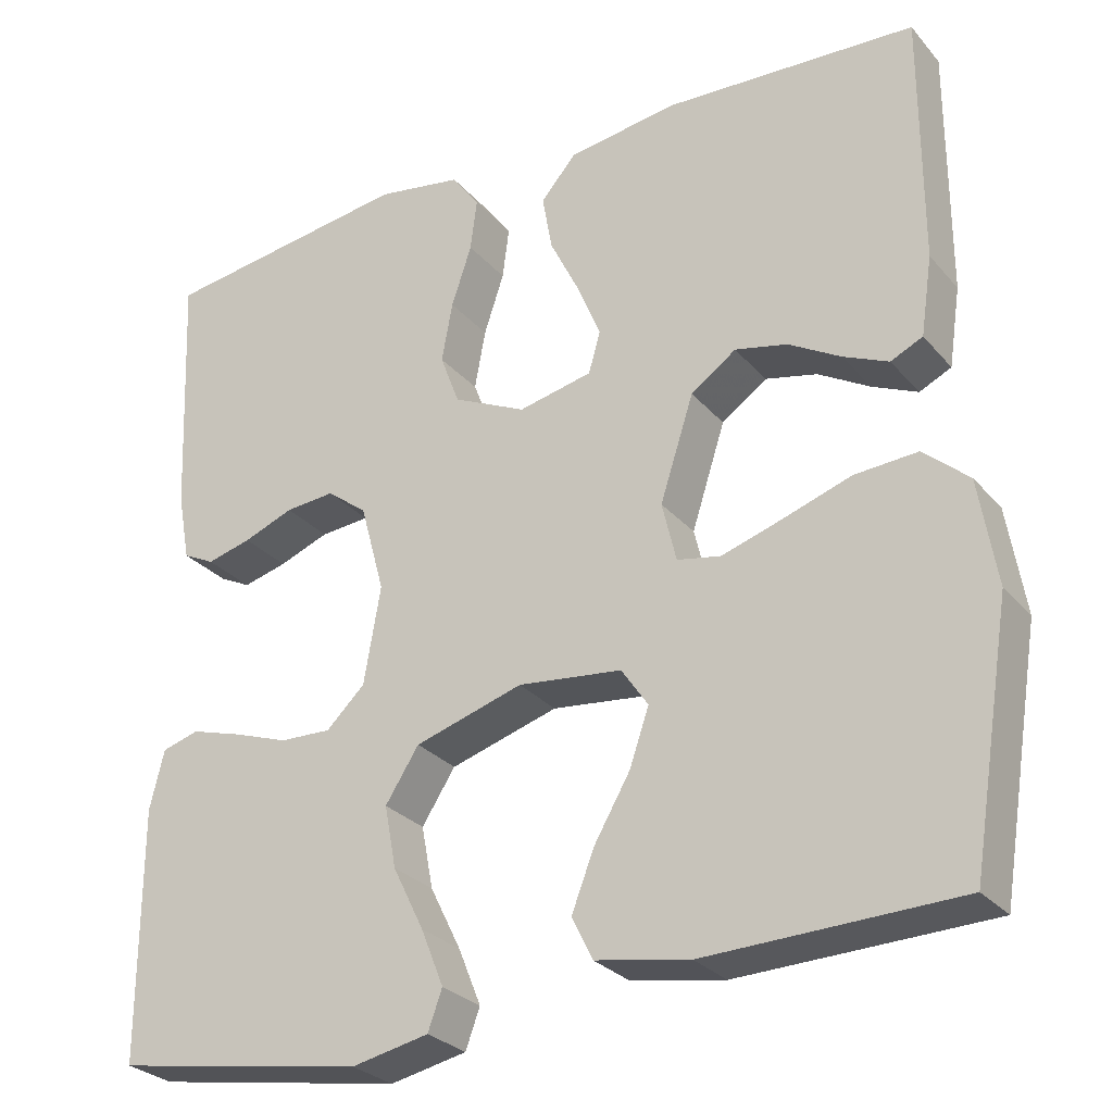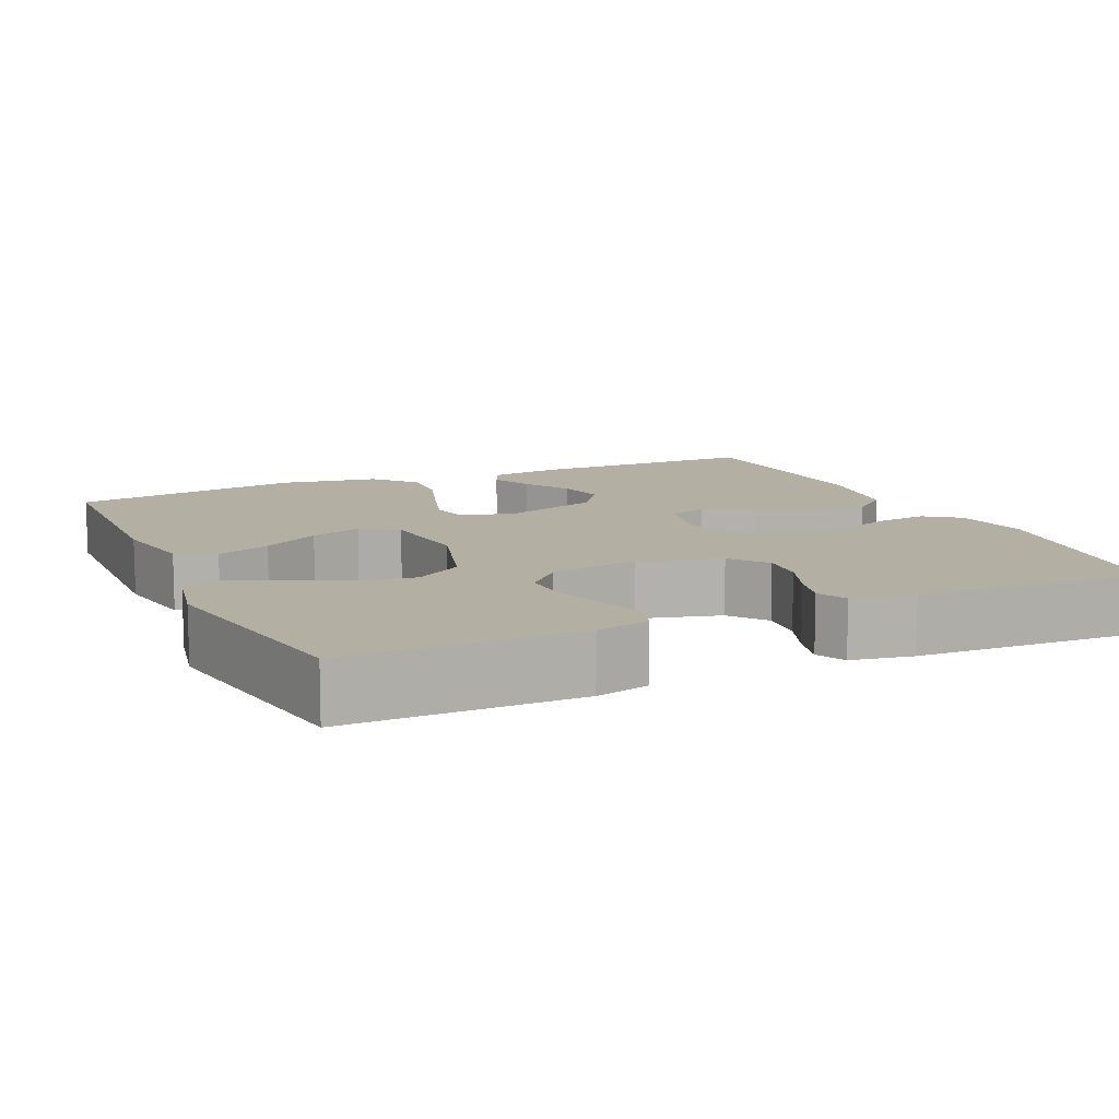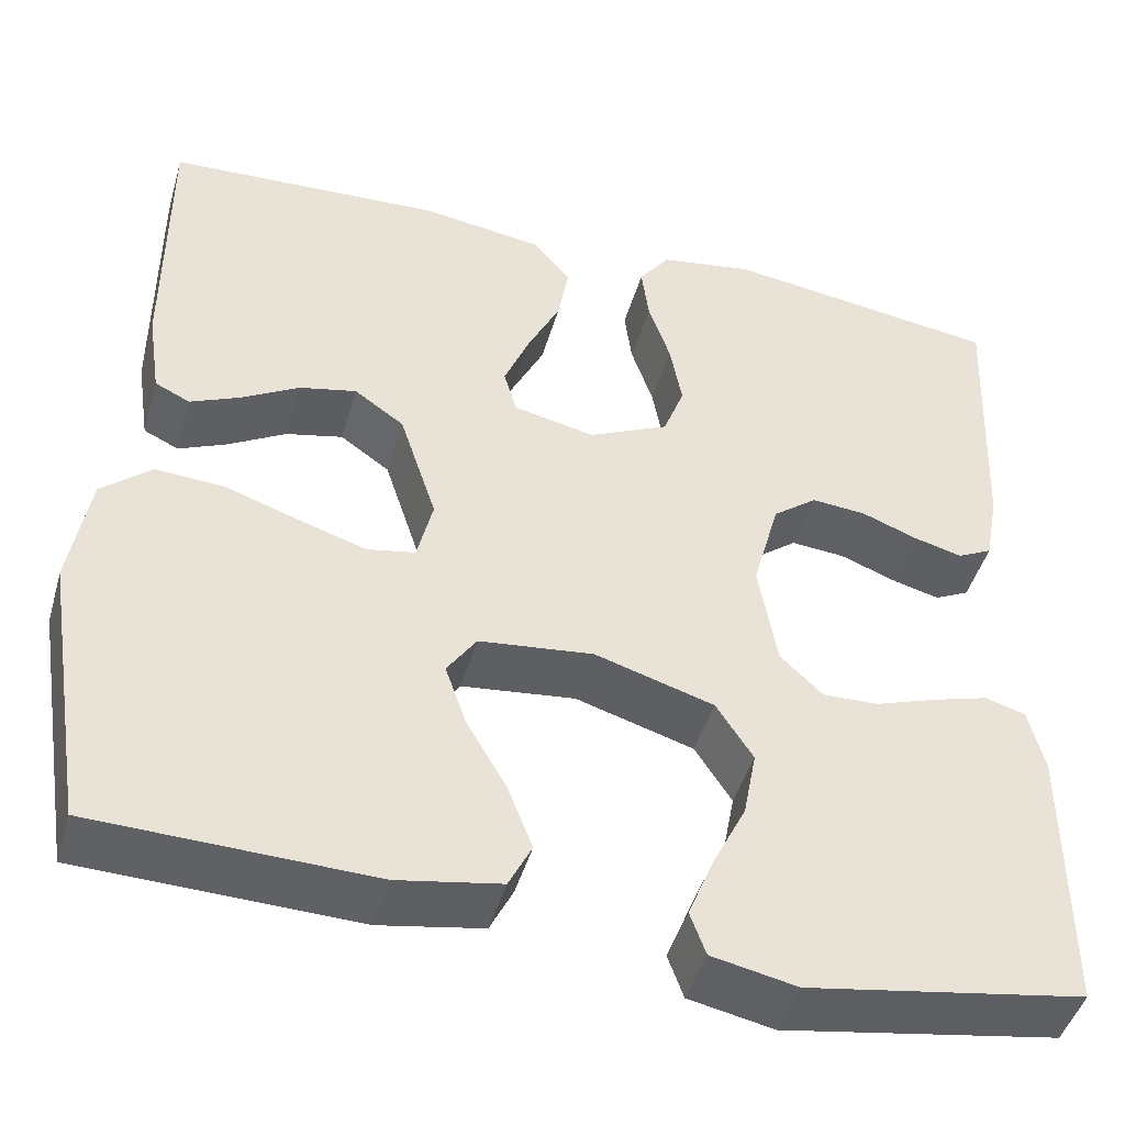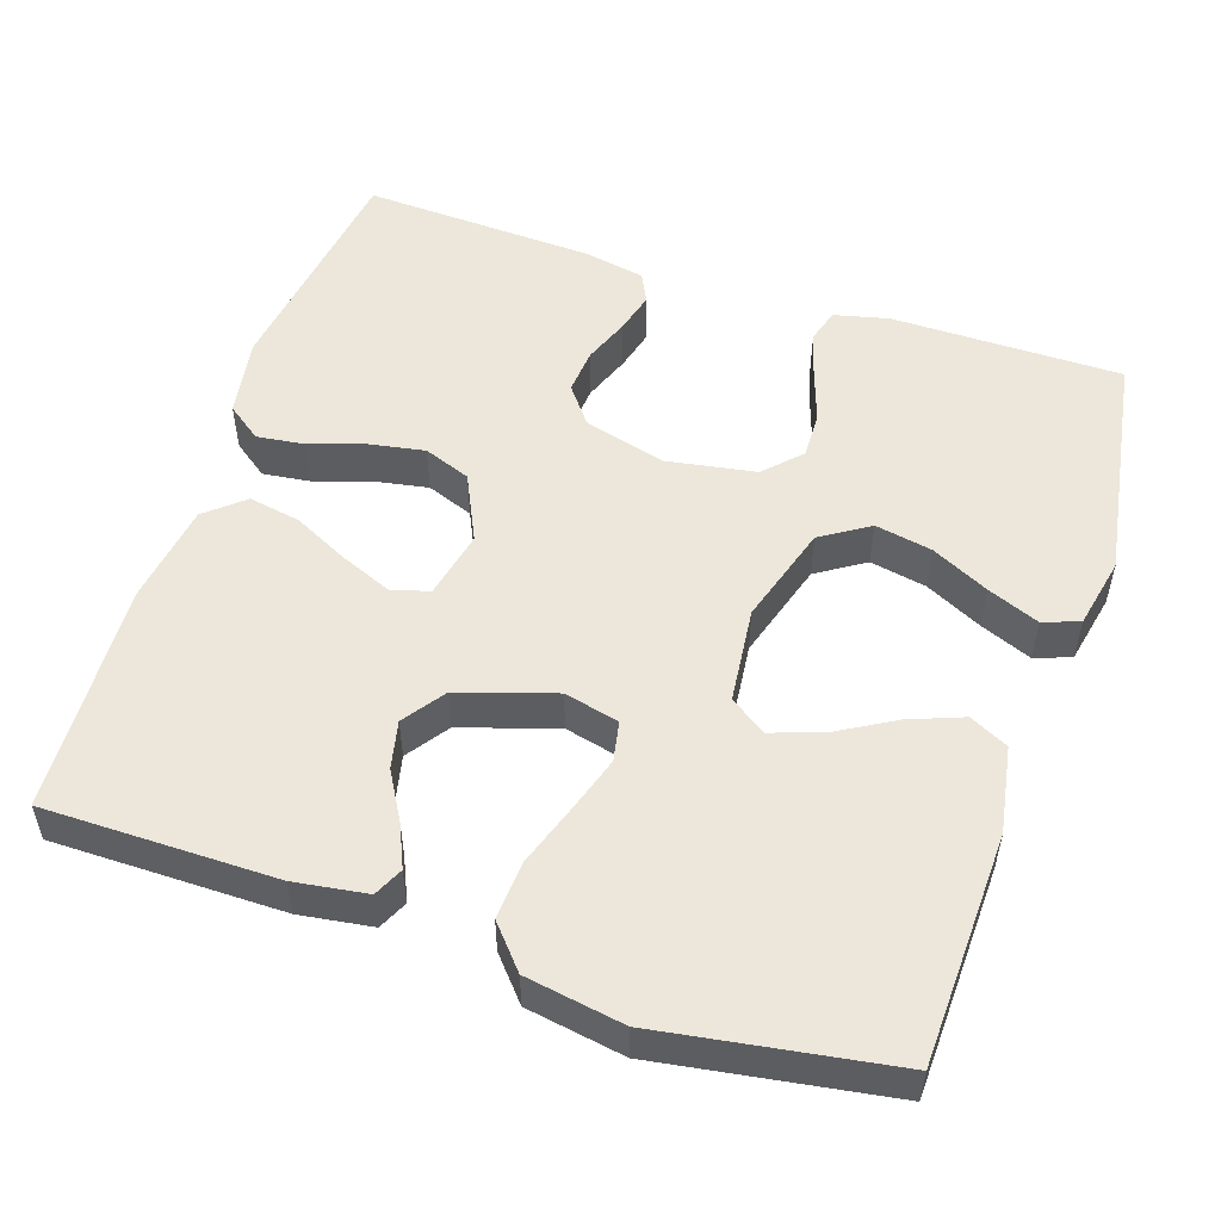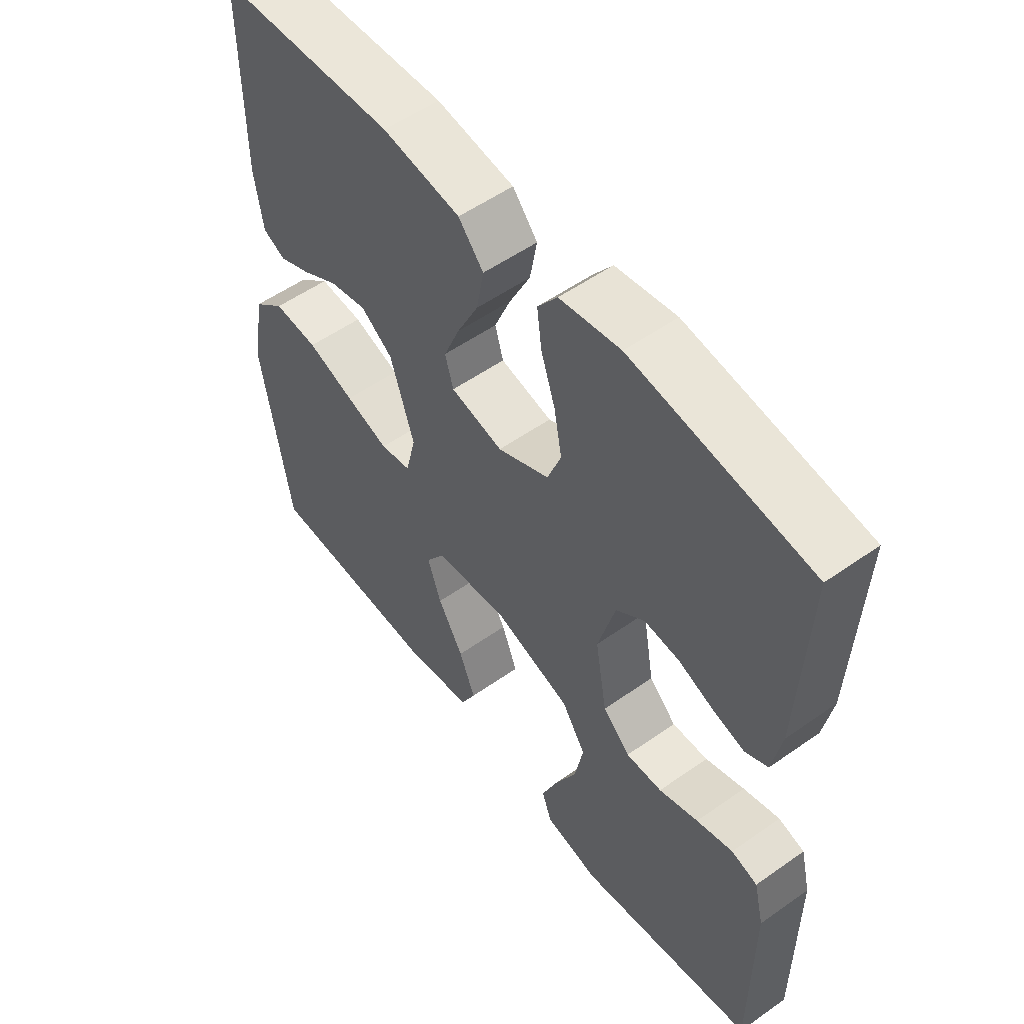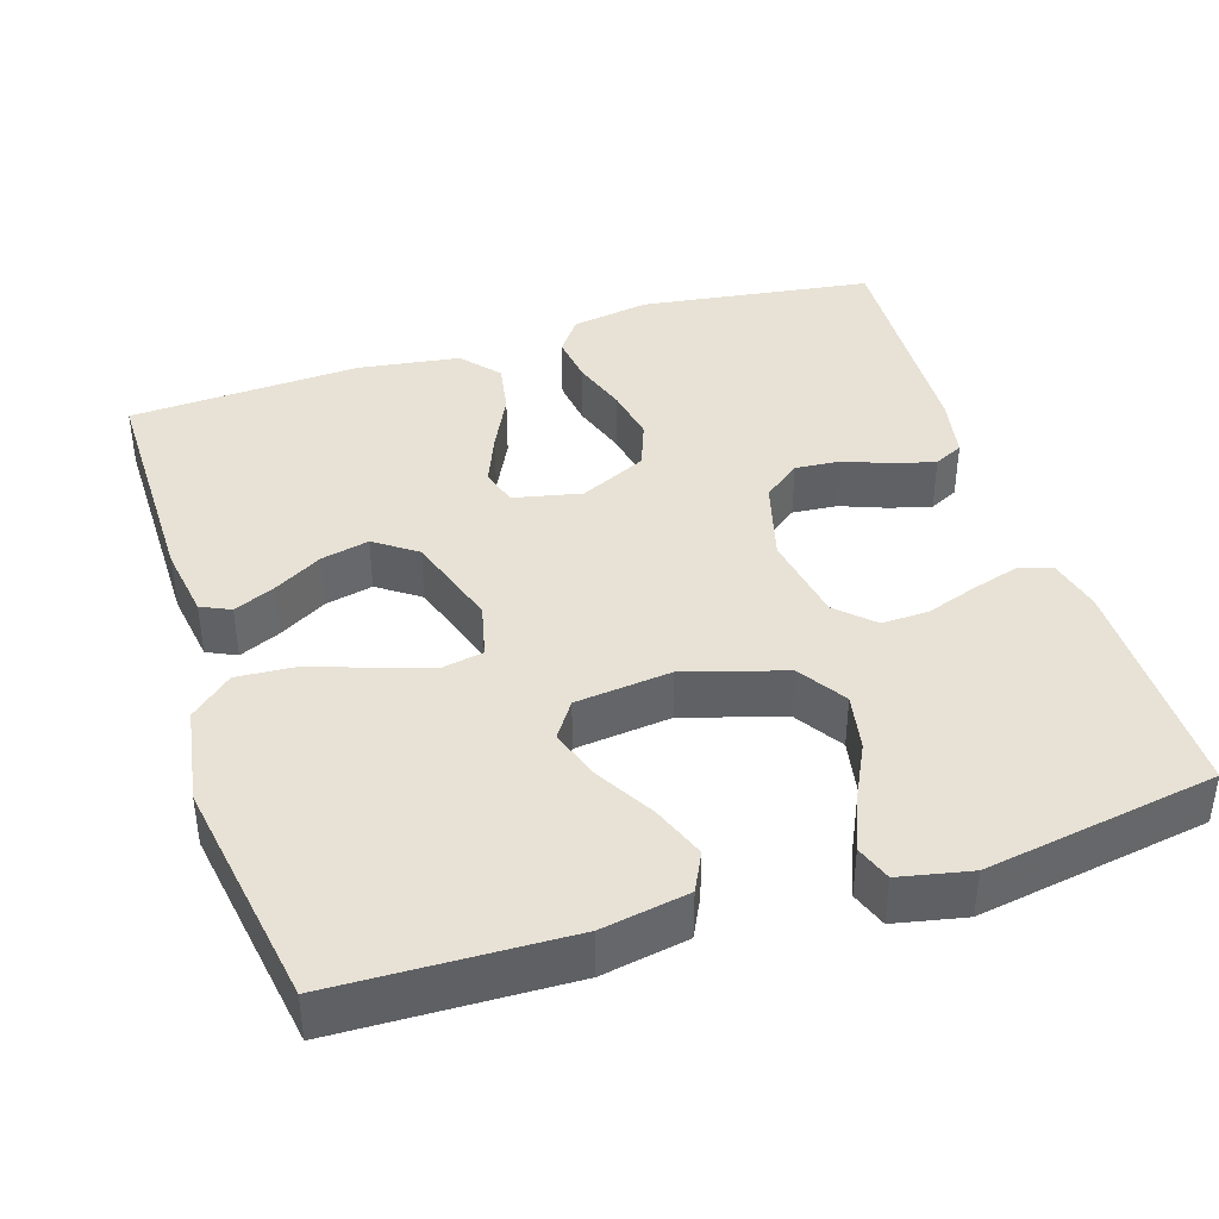
<metadata>
{"format":"obj","ext":"obj","renderer":"f3d","projection":"perspective","resolution":1024,"background":"white","views":[{"elev":-28.0,"azim":31.7,"up":"+Z"},{"elev":11.1,"azim":-114.4,"up":"+Y"},{"elev":-45.7,"azim":164.1,"up":"+Z"},{"elev":53.0,"azim":108.5,"up":"+Y"},{"elev":54.4,"azim":-126.8,"up":"+Z"},{"elev":40.5,"azim":162.3,"up":"+Y"}]}
</metadata>
<code>
v -0.5 0.07 0.5
v -0.2 0.07 0.542
v -0.098 0.07 0.525
v -0.065 0.07 0.48
v -0.073 0.07 0.418
v -0.097 0.07 0.346
v -0.11 0.07 0.275
v -0.087 0.07 0.214
v 0 0.07 0.173
v 0.088 0.07 0.192
v 0.102 0.07 0.241
v 0.075 0.07 0.307
v 0.039 0.07 0.38
v 0.027 0.07 0.447
v 0.069 0.07 0.496
v 0.2 0.07 0.515
v 0.5 0.07 0.5
v 0.5 0.07 0.2
v 0.486 0.07 0.106
v 0.448 0.07 0.088
v 0.394 0.07 0.112
v 0.332 0.07 0.148
v 0.27 0.07 0.162
v 0.216 0.07 0.124
v 0.176 0.07 0
v 0.193 0.07 -0.071
v 0.245 0.07 -0.081
v 0.318 0.07 -0.058
v 0.398 0.07 -0.031
v 0.473 0.07 -0.026
v 0.527 0.07 -0.073
v 0.548 0.07 -0.2
v 0.5 0.07 -0.5
v 0.2 0.07 -0.509
v 0.088 0.07 -0.489
v 0.063 0.07 -0.439
v 0.09 0.07 -0.369
v 0.133 0.07 -0.295
v 0.156 0.07 -0.228
v 0.124 0.07 -0.181
v 0 0.07 -0.167
v -0.129 0.07 -0.206
v -0.169 0.07 -0.268
v -0.155 0.07 -0.342
v -0.118 0.07 -0.417
v -0.091 0.07 -0.484
v -0.108 0.07 -0.531
v -0.2 0.07 -0.55
v -0.5 0.07 -0.5
v -0.5 0.07 -0.2
v -0.483 0.07 -0.13
v -0.439 0.07 -0.117
v -0.378 0.07 -0.135
v -0.312 0.07 -0.158
v -0.251 0.07 -0.16
v -0.205 0.07 -0.116
v -0.185 0.07 0
v -0.214 0.07 0.106
v -0.262 0.07 0.143
v -0.321 0.07 0.138
v -0.381 0.07 0.115
v -0.434 0.07 0.101
v -0.472 0.07 0.12
v -0.487 0.07 0.2
v -0.5 0 0.5
v -0.2 0 0.542
v -0.098 0 0.525
v -0.065 0 0.48
v -0.073 0 0.418
v -0.097 0 0.346
v -0.11 0 0.275
v -0.087 0 0.214
v 0 0 0.173
v 0.088 0 0.192
v 0.102 0 0.241
v 0.075 0 0.307
v 0.039 0 0.38
v 0.027 0 0.447
v 0.069 0 0.496
v 0.2 0 0.515
v 0.5 0 0.5
v 0.5 0 0.2
v 0.486 0 0.106
v 0.448 0 0.088
v 0.394 0 0.112
v 0.332 0 0.148
v 0.27 0 0.162
v 0.216 0 0.124
v 0.176 0 0
v 0.193 0 -0.071
v 0.245 0 -0.081
v 0.318 0 -0.058
v 0.398 0 -0.031
v 0.473 0 -0.026
v 0.527 0 -0.073
v 0.548 0 -0.2
v 0.5 0 -0.5
v 0.2 0 -0.509
v 0.088 0 -0.489
v 0.063 0 -0.439
v 0.09 0 -0.369
v 0.133 0 -0.295
v 0.156 0 -0.228
v 0.124 0 -0.181
v 0 0 -0.167
v -0.129 0 -0.206
v -0.169 0 -0.268
v -0.155 0 -0.342
v -0.118 0 -0.417
v -0.091 0 -0.484
v -0.108 0 -0.531
v -0.2 0 -0.55
v -0.5 0 -0.5
v -0.5 0 -0.2
v -0.483 0 -0.13
v -0.439 0 -0.117
v -0.378 0 -0.135
v -0.312 0 -0.158
v -0.251 0 -0.16
v -0.205 0 -0.116
v -0.185 0 0
v -0.214 0 0.106
v -0.262 0 0.143
v -0.321 0 0.138
v -0.381 0 0.115
v -0.434 0 0.101
v -0.472 0 0.12
v -0.487 0 0.2
f 60 61 62 63
f 60 63 64 1
f 51 52 53 54
f 49 50 51 54
f 49 54 55
f 48 49 55 56
f 44 45 46 47
f 44 47 48
f 43 44 48 56
f 35 36 37 38
f 35 38 39
f 34 35 39
f 33 34 39
f 32 33 39 40
f 28 29 30 31
f 27 28 31 32
f 26 27 32 40
f 19 20 21 22
f 17 18 19 22
f 17 22 23
f 16 17 23 24
f 12 13 14 15
f 11 12 15 16
f 10 11 16 24
f 3 4 5 6
f 3 6 7
f 2 3 7
f 59 60 1 2
f 58 59 2 7
f 57 58 7 8
f 42 43 56 57
f 41 42 57 8
f 25 26 40 41
f 25 41 8 9
f 9 10 24 25
f 127 126 125 124
f 65 128 127 124
f 118 117 116 115
f 118 115 114 113
f 119 118 113
f 120 119 113 112
f 111 110 109 108
f 112 111 108
f 120 112 108 107
f 102 101 100 99
f 103 102 99
f 103 99 98
f 103 98 97
f 104 103 97 96
f 95 94 93 92
f 96 95 92 91
f 104 96 91 90
f 86 85 84 83
f 86 83 82 81
f 87 86 81
f 88 87 81 80
f 79 78 77 76
f 80 79 76 75
f 88 80 75 74
f 70 69 68 67
f 71 70 67
f 71 67 66
f 66 65 124 123
f 71 66 123 122
f 72 71 122 121
f 121 120 107 106
f 72 121 106 105
f 105 104 90 89
f 73 72 105 89
f 89 88 74 73
f 1 65 66 2
f 2 66 67 3
f 3 67 68 4
f 4 68 69 5
f 5 69 70 6
f 6 70 71 7
f 7 71 72 8
f 8 72 73 9
f 9 73 74 10
f 10 74 75 11
f 11 75 76 12
f 12 76 77 13
f 13 77 78 14
f 14 78 79 15
f 15 79 80 16
f 16 80 81 17
f 17 81 82 18
f 18 82 83 19
f 19 83 84 20
f 20 84 85 21
f 21 85 86 22
f 22 86 87 23
f 23 87 88 24
f 24 88 89 25
f 25 89 90 26
f 26 90 91 27
f 27 91 92 28
f 28 92 93 29
f 29 93 94 30
f 30 94 95 31
f 31 95 96 32
f 32 96 97 33
f 33 97 98 34
f 34 98 99 35
f 35 99 100 36
f 36 100 101 37
f 37 101 102 38
f 38 102 103 39
f 39 103 104 40
f 40 104 105 41
f 41 105 106 42
f 42 106 107 43
f 43 107 108 44
f 44 108 109 45
f 45 109 110 46
f 46 110 111 47
f 47 111 112 48
f 48 112 113 49
f 49 113 114 50
f 50 114 115 51
f 51 115 116 52
f 52 116 117 53
f 53 117 118 54
f 54 118 119 55
f 55 119 120 56
f 56 120 121 57
f 57 121 122 58
f 58 122 123 59
f 59 123 124 60
f 60 124 125 61
f 61 125 126 62
f 62 126 127 63
f 63 127 128 64
f 64 128 65 1

</code>
